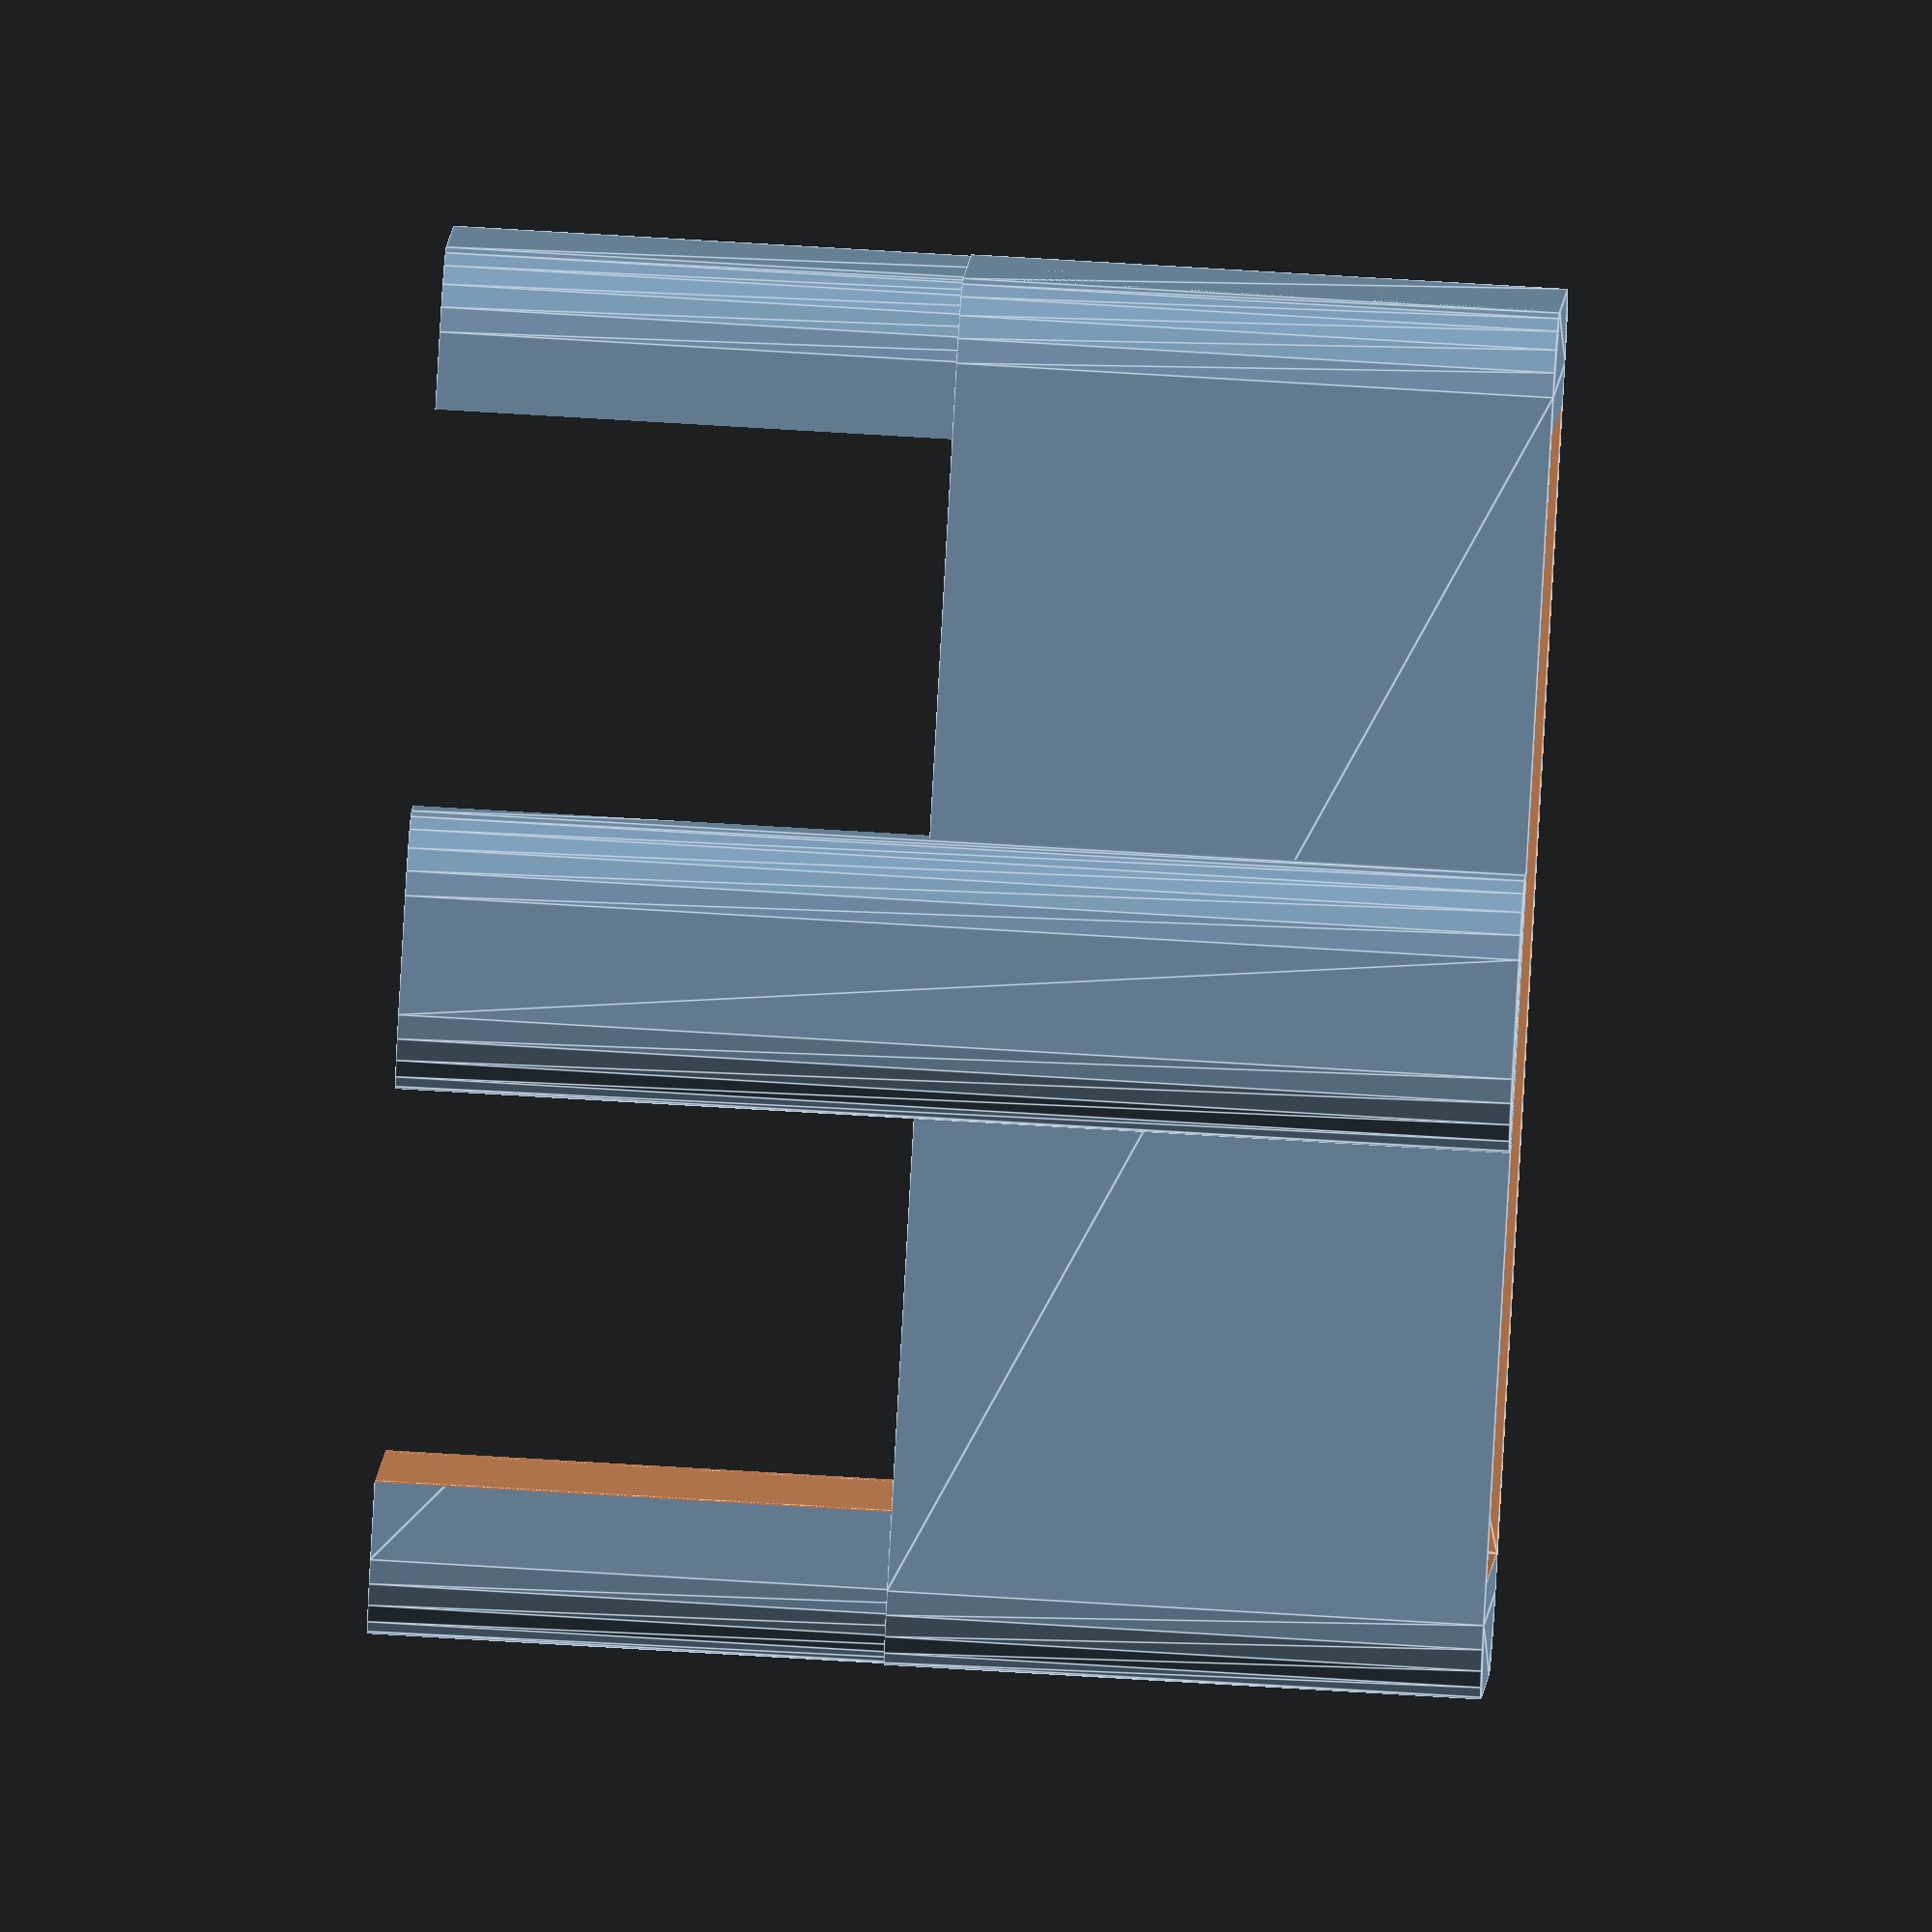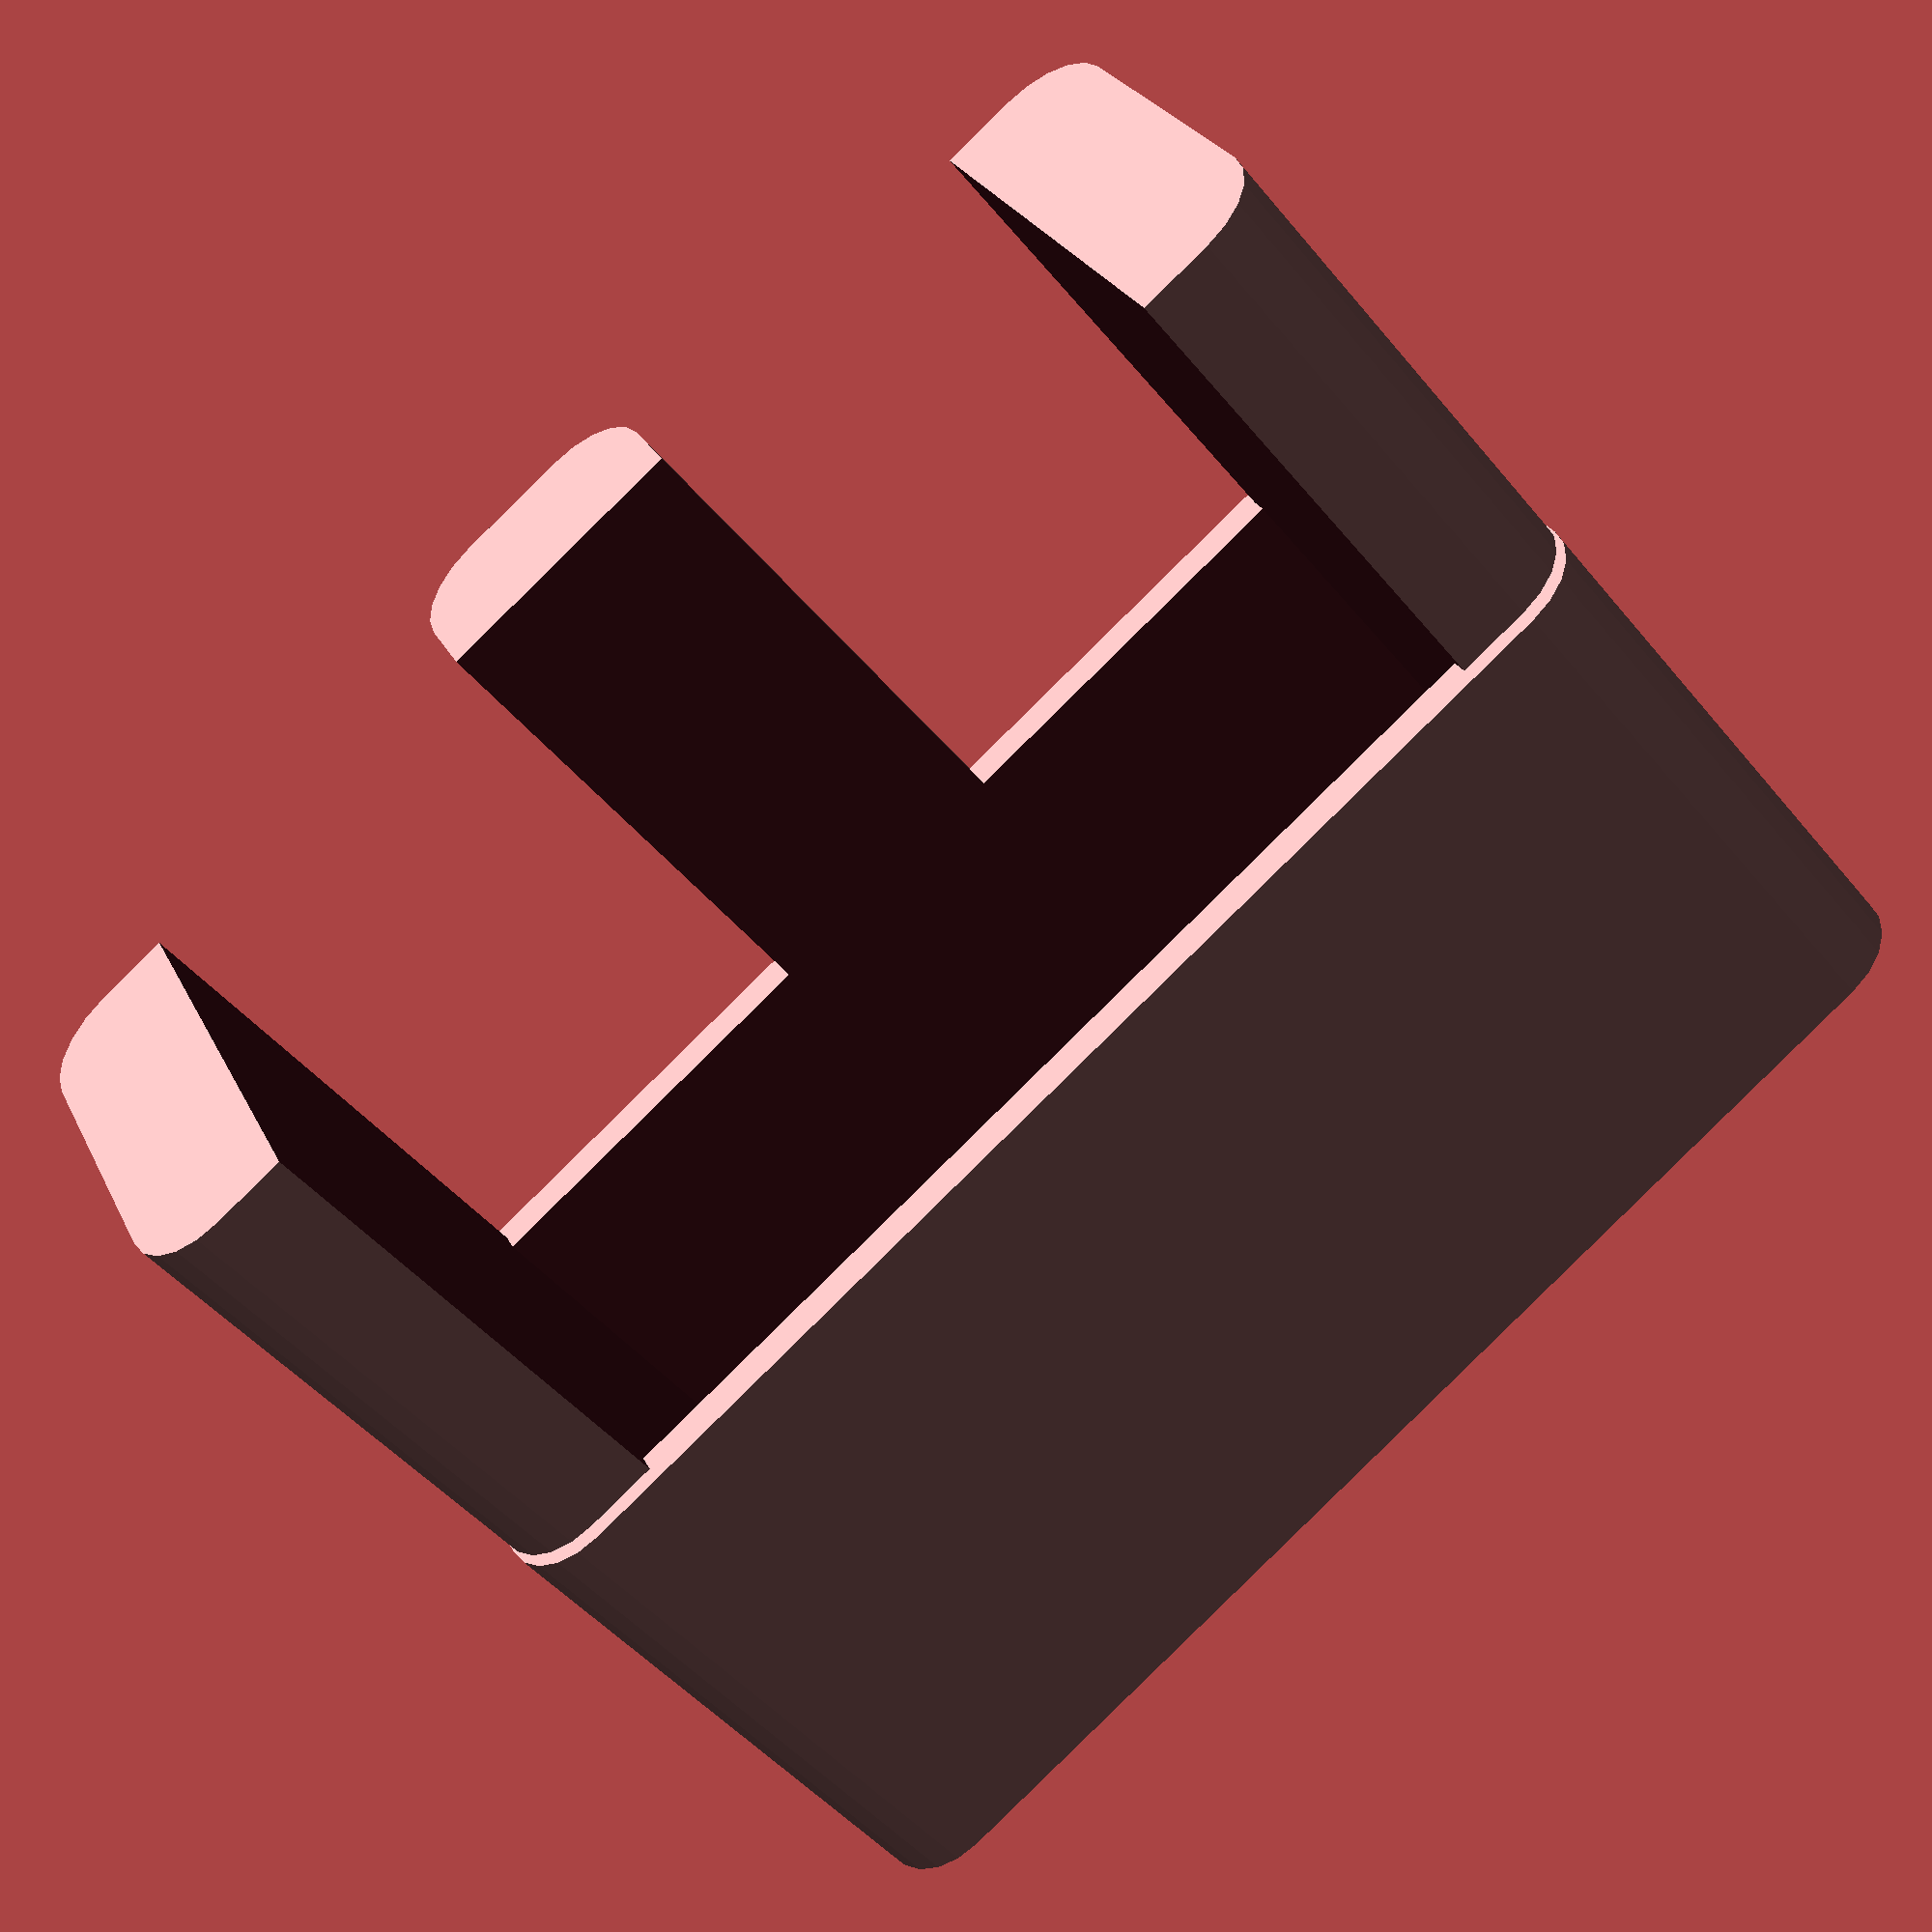
<openscad>
/**********************************************************\
*                                                          *
*  IDC-Socket Adaptor for Female Headers                   *
*  by Mose                                                 *
*  http://www.thingiverse.com/mose                         *
*  build after datasheets for                              *
*   - MPE-Garry 094 series female header                   *
*   - Amtek Technology IDC1 series IDC socket              *
*                                                          *
\**********************************************************/
/*
    Remixed By Brian Khuu to take into account 
*/
$fn=20;

// Accounting for FDM printer inaccuracy
nozzledia = 0.5;

// pin count; change to match your header
PINS   = 10;
HEIGHT = 14;

// IDC Specs
idc_depth=6.5;

module cube_rounded(size, radius=0)
{ // Round corners for Openscad - By WilliamAAdams Jun 15, 2011 (But adjusted to always fit within the xyz size)
    x = size[0];
    y = size[1];
    z = size[2];
    if (radius > 0)
    {
        linear_extrude(height=z)
        hull()
        { // place 4 circles in the corners, with the given radius
            translate([(-x/2)+(radius), (-y/2)+(radius), 0])
                circle(r=radius);
            translate([(x/2)-(radius), (-y/2)+(radius), 0])
                circle(r=radius);
            translate([(-x/2)+(radius), (y/2)-(radius), 0])
                circle(r=radius);
            translate([(x/2)-(radius), (y/2)-(radius), 0])
                circle(r=radius);
        }
    }
    else
    {
        translate([0,0,z/2])
            cube([x,y,z], center=true);
    }
}

// don't change below
PW = (PINS/2-1)*2.54;

difference(){
	union(){
        difference()
        { // Side Locks
            cube_rounded([7.3+PW, 6, HEIGHT],radius=1);
            translate([0,0,-1])
              cube_rounded([3.35+PW, 7, HEIGHT+2], radius=0);
        }
        
        // Tab
	    translate([0,1.5,0])
	        cube_rounded([3.5, 6.5, HEIGHT],radius=1);

        // Bottom Base
        cube_rounded([7.3+PW, 5.5+2*nozzledia, HEIGHT-idc_depth],radius=1);
	}

    // Hole
    translate([0,0,-1])
        cube_rounded([3.35+PW, 5.5, HEIGHT+2], radius=0);

    // Bottom Base
    hull()
    {
        cube_rounded([3.35+PW, 5.5, (HEIGHT-idc_depth)/2], radius=0);
        translate([0,0,-1])
            cube_rounded([7.3+PW-3, 5.5, 1],radius=0);
    }
}

echo((6-5.5));
</openscad>
<views>
elev=288.7 azim=22.6 roll=93.5 proj=o view=edges
elev=46.9 azim=333.1 roll=36.9 proj=p view=solid
</views>
